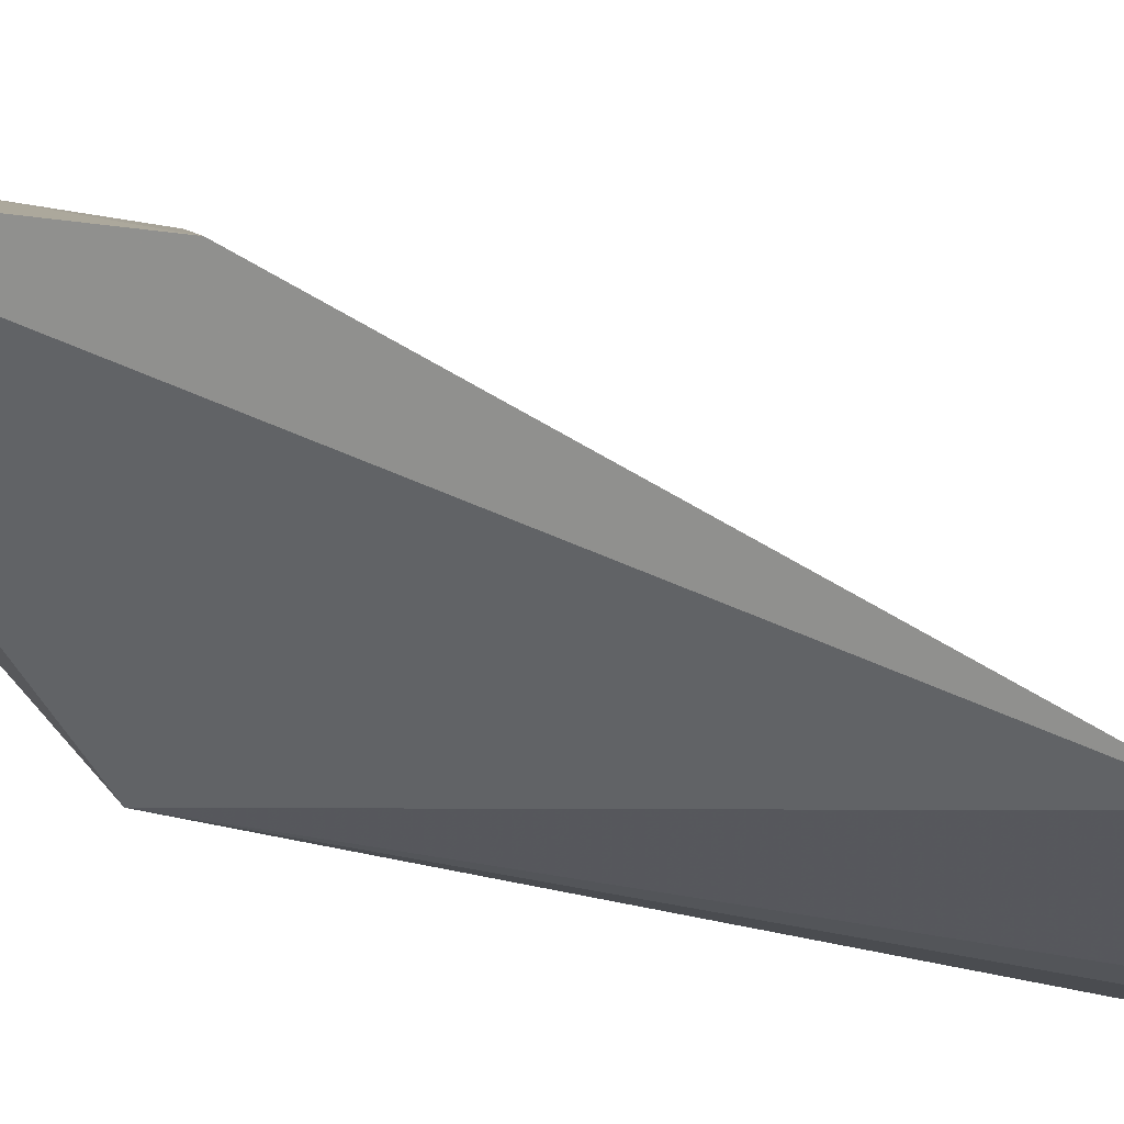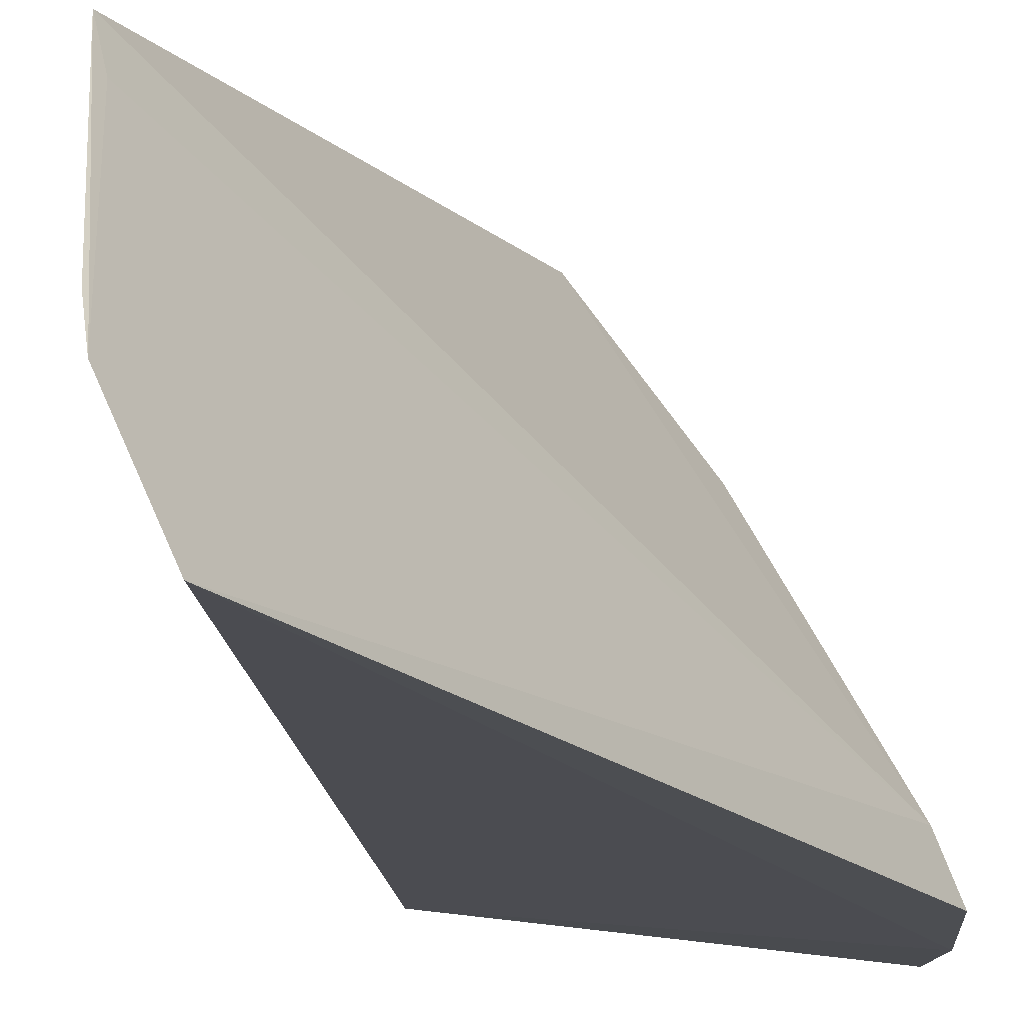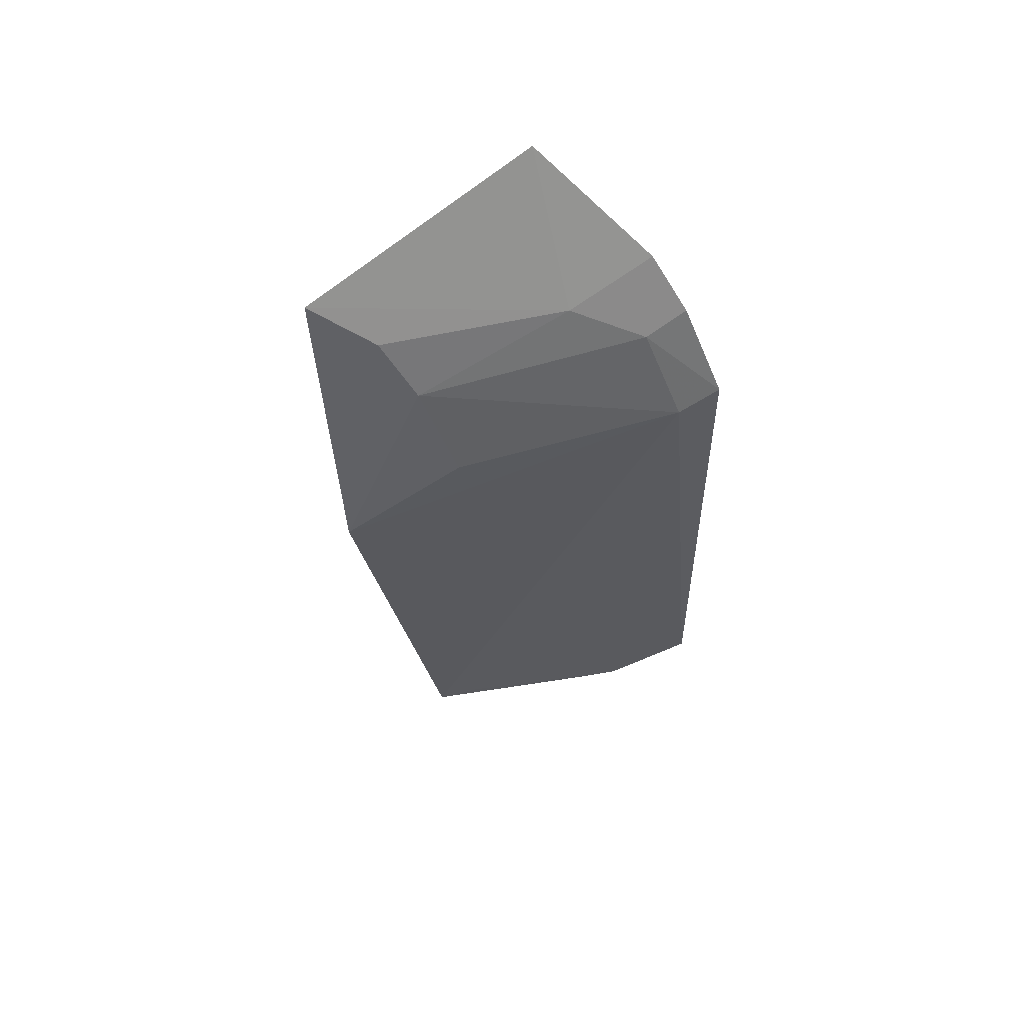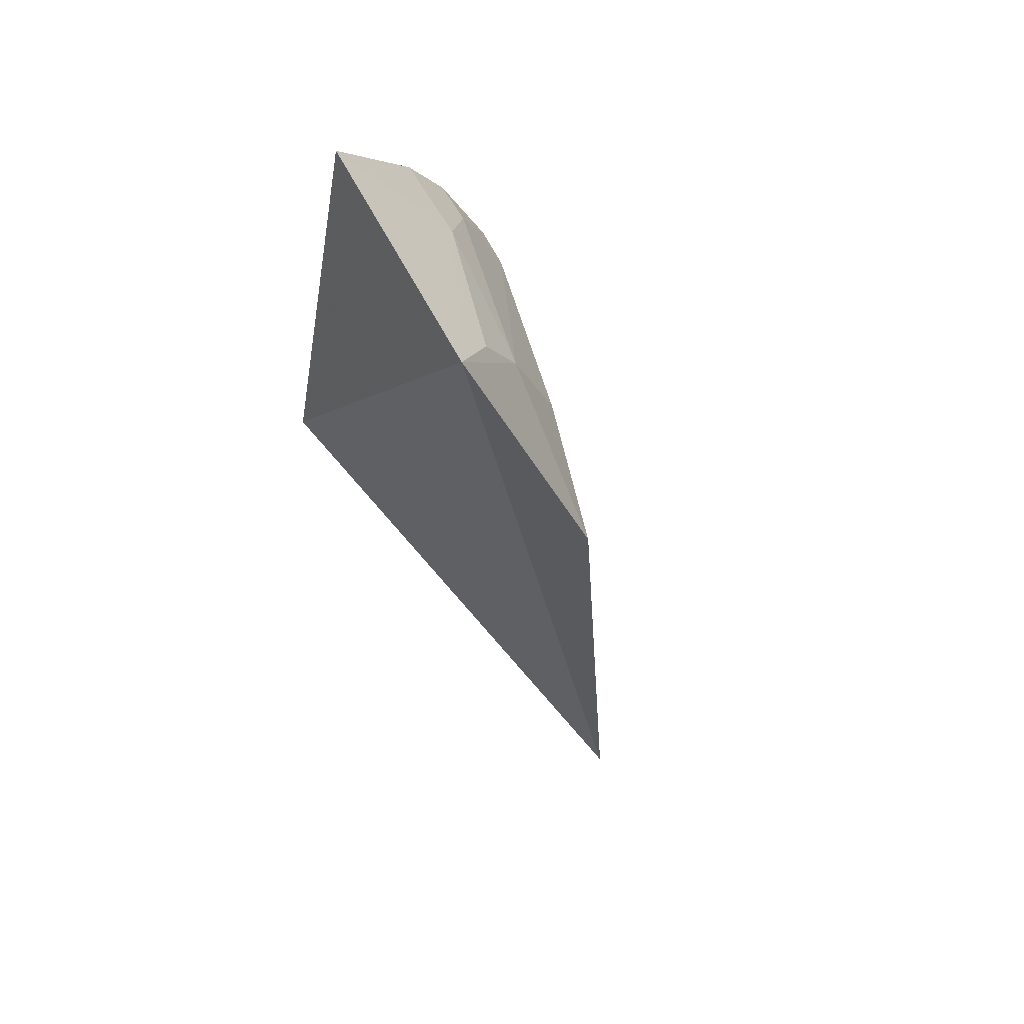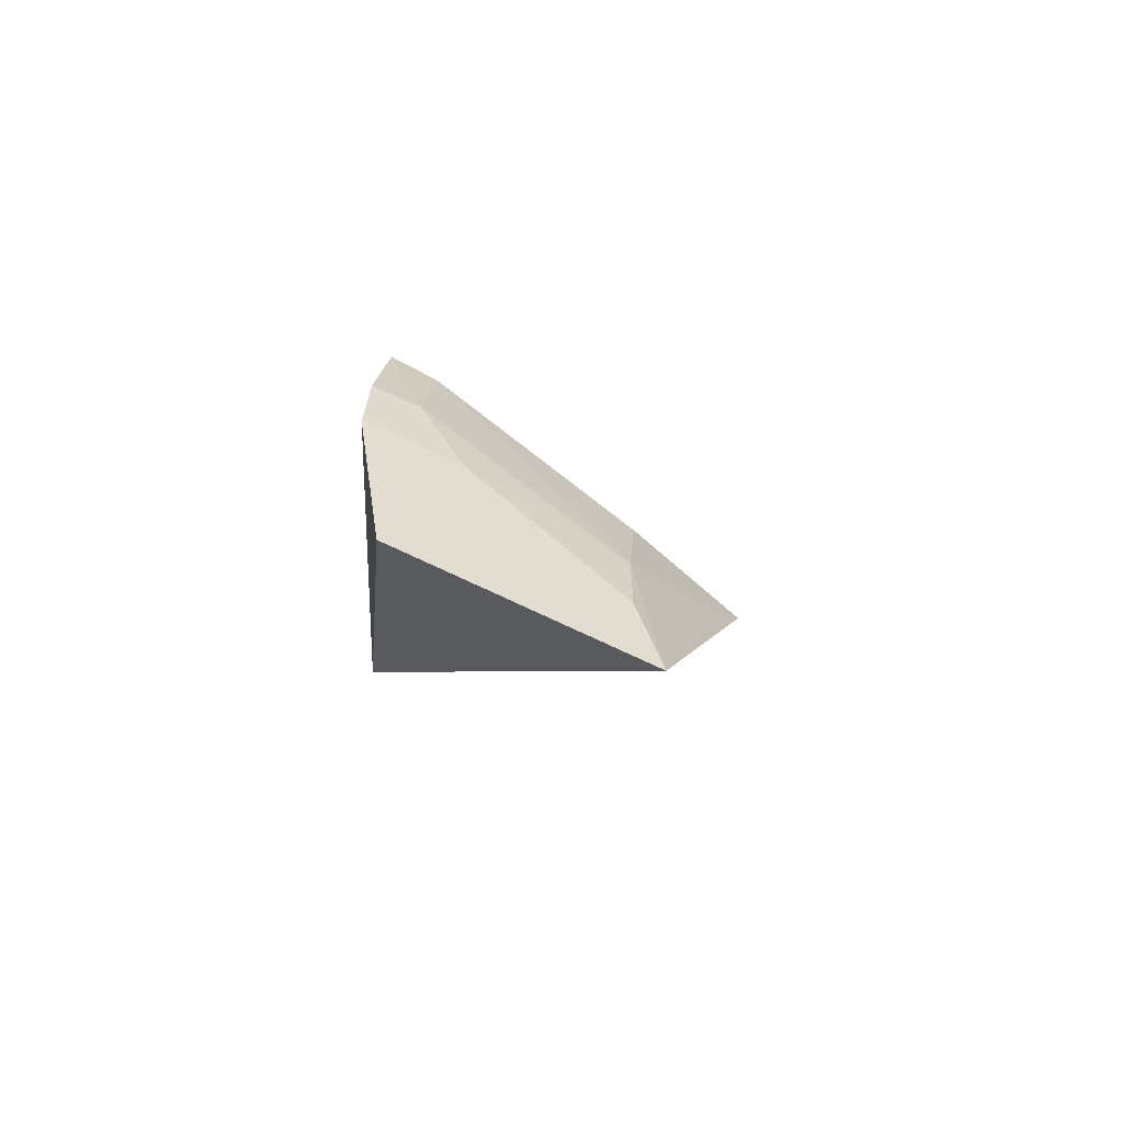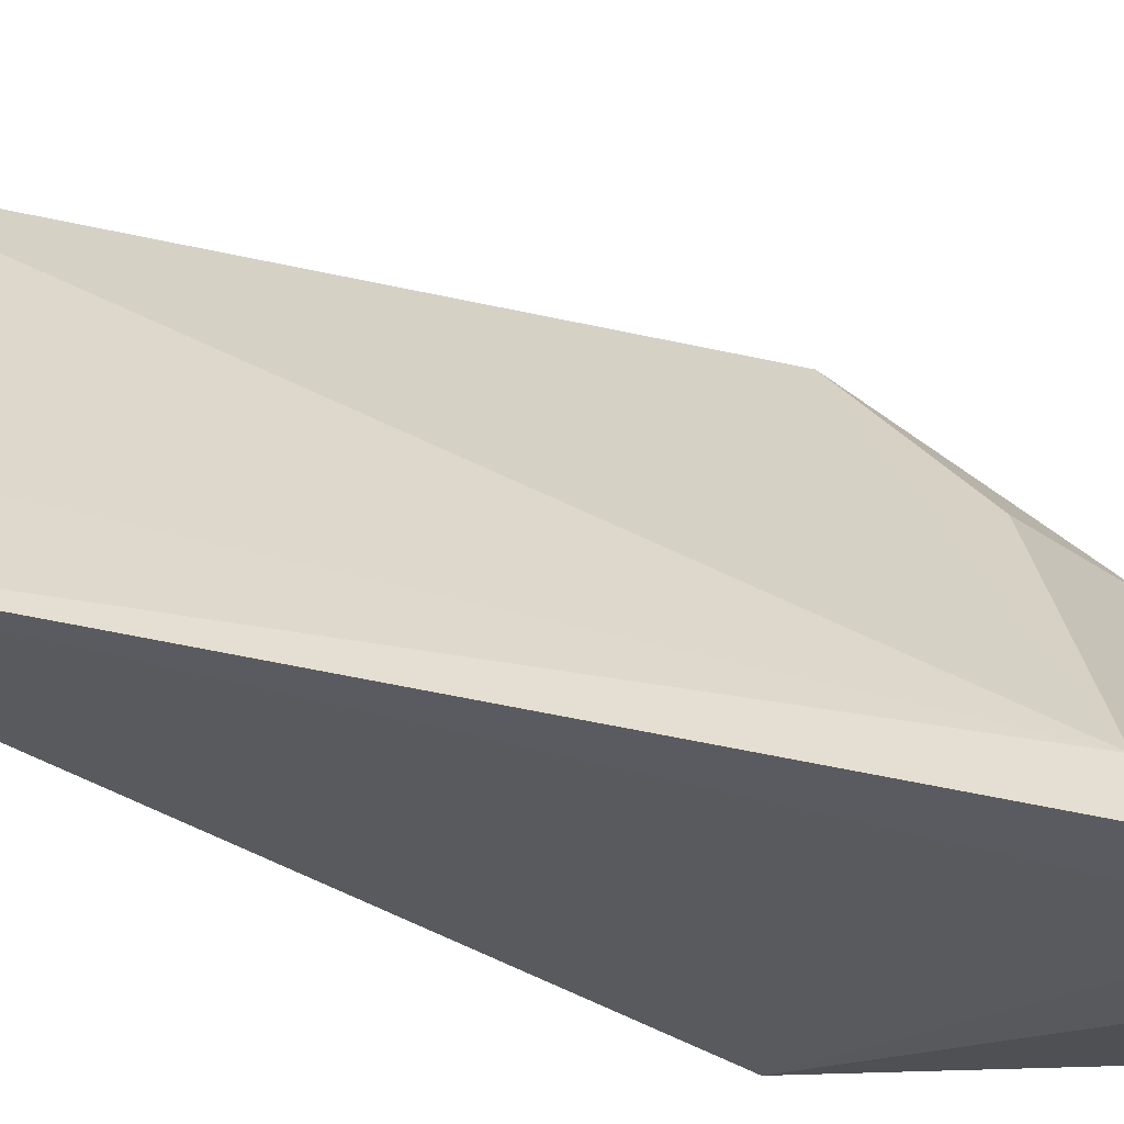
<metadata>
{"format":"obj","ext":"obj","renderer":"f3d","projection":"perspective","resolution":1024,"background":"white","views":[{"elev":55.9,"azim":130.7,"up":"+Y"},{"elev":-15.8,"azim":-146.2,"up":"+Y"},{"elev":67.2,"azim":-135.9,"up":"+Z"},{"elev":46.9,"azim":136.2,"up":"+Z"},{"elev":77.8,"azim":97.4,"up":"+Z"},{"elev":-33.7,"azim":-104.4,"up":"+Y"}]}
</metadata>
<code>
v -0.326 0.1658 0.316
v -0.3106 0.1585 0.2219
v -0.3087 0.2327 0.2958
v -0.3369 0.2521 0.2241
v -0.4006 0.158 0.05503
v -0.3583 0.2425 0.08827
v -0.3892 0.154 0.2476
v -0.389 0.1833 0.05249
v -0.3536 0.1798 0.2821
v -0.3851 0.1663 0.2452
v -0.3733 0.1536 0.273
v -0.3835 0.1936 0.05771
v -0.3641 0.2311 0.0844
v -0.3378 0.2219 0.2698
v -0.3602 0.1545 0.2874
v -0.3701 0.1661 0.2703
v -0.3255 0.2236 0.2847
v -0.3522 0.2218 0.2446
f 1 2 3
f 6 3 2
f 6 4 3
f 8 2 5
f 9 1 3
f 10 4 6
f 10 8 5
f 10 5 7
f 11 7 5
f 11 5 2
f 12 8 6
f 12 6 2
f 12 2 8
f 13 10 6
f 13 6 8
f 13 8 10
f 14 3 4
f 15 11 2
f 15 2 1
f 15 1 9
f 16 10 7
f 16 7 11
f 16 14 10
f 16 9 14
f 16 15 9
f 16 11 15
f 17 14 9
f 17 9 3
f 17 3 14
f 18 14 4
f 18 4 10
f 18 10 14

</code>
